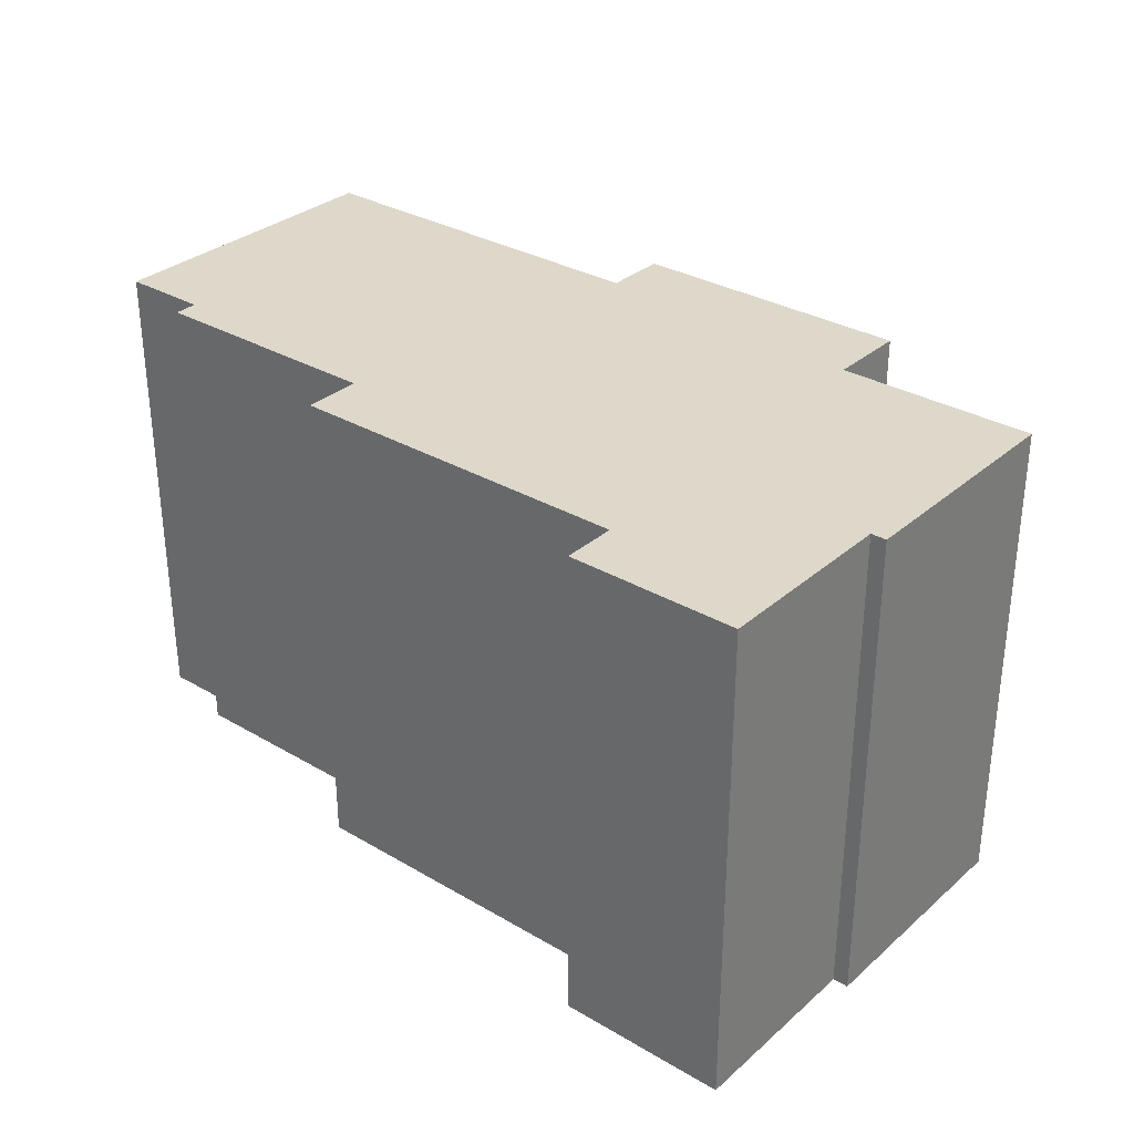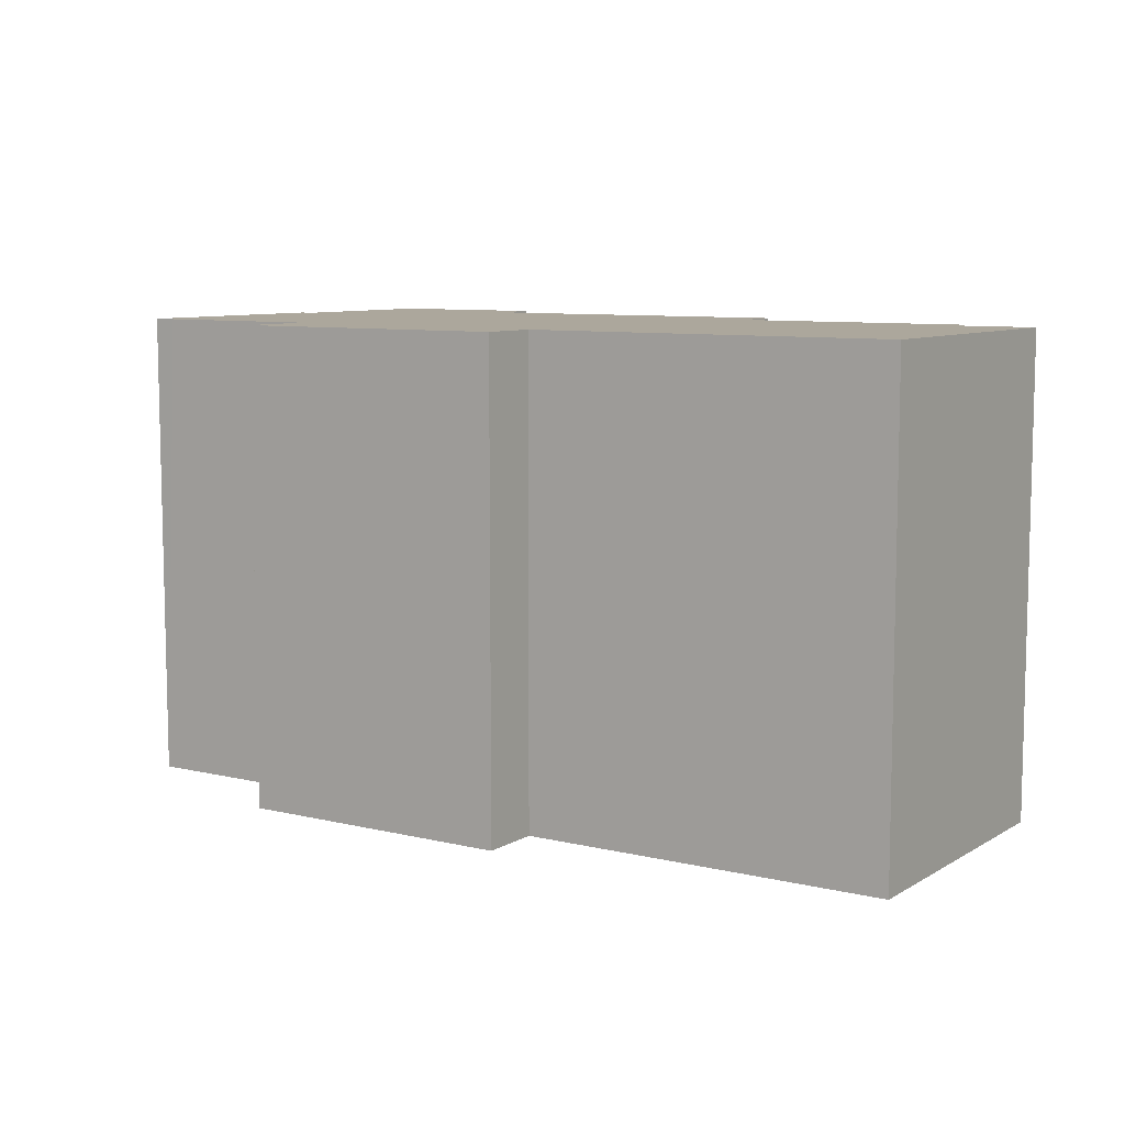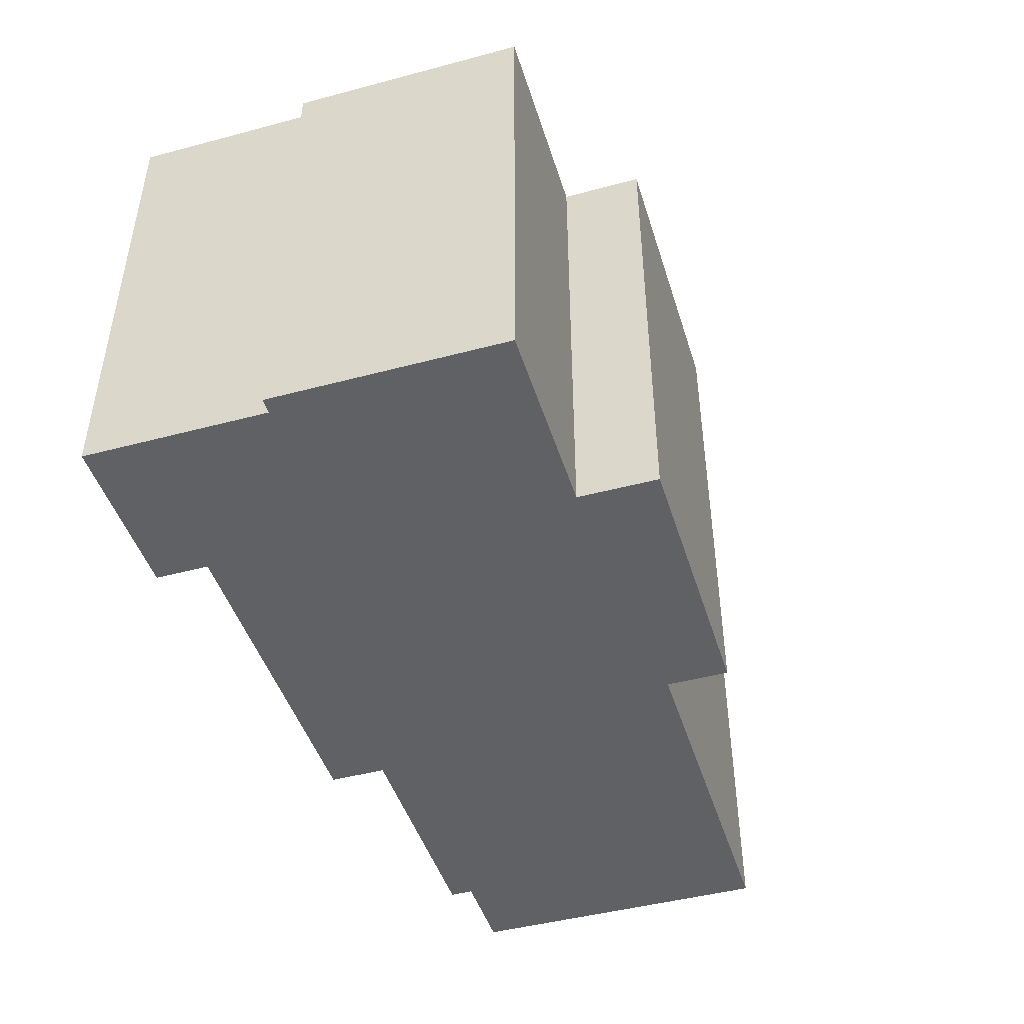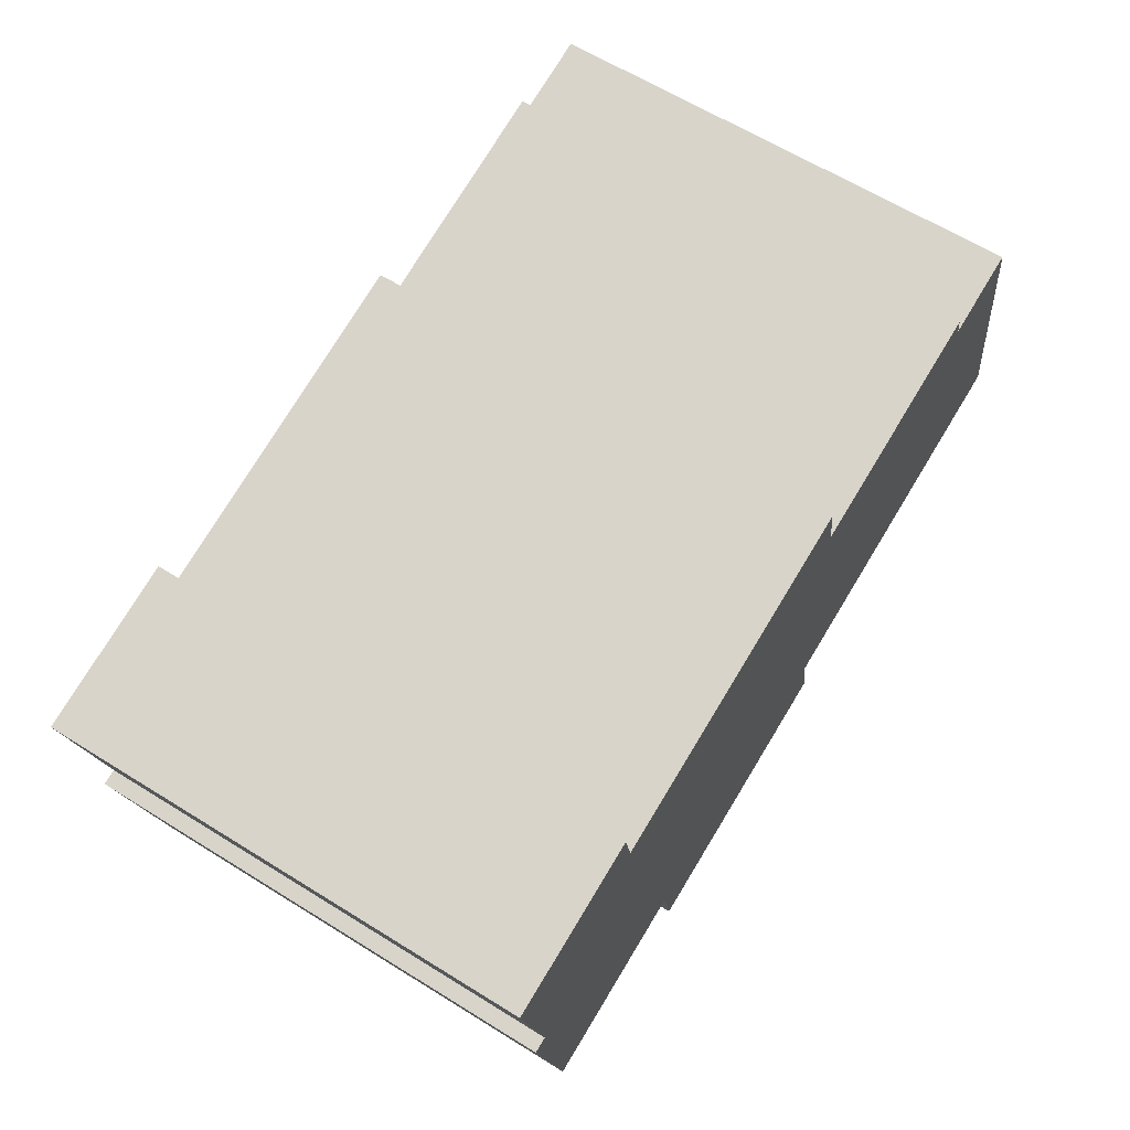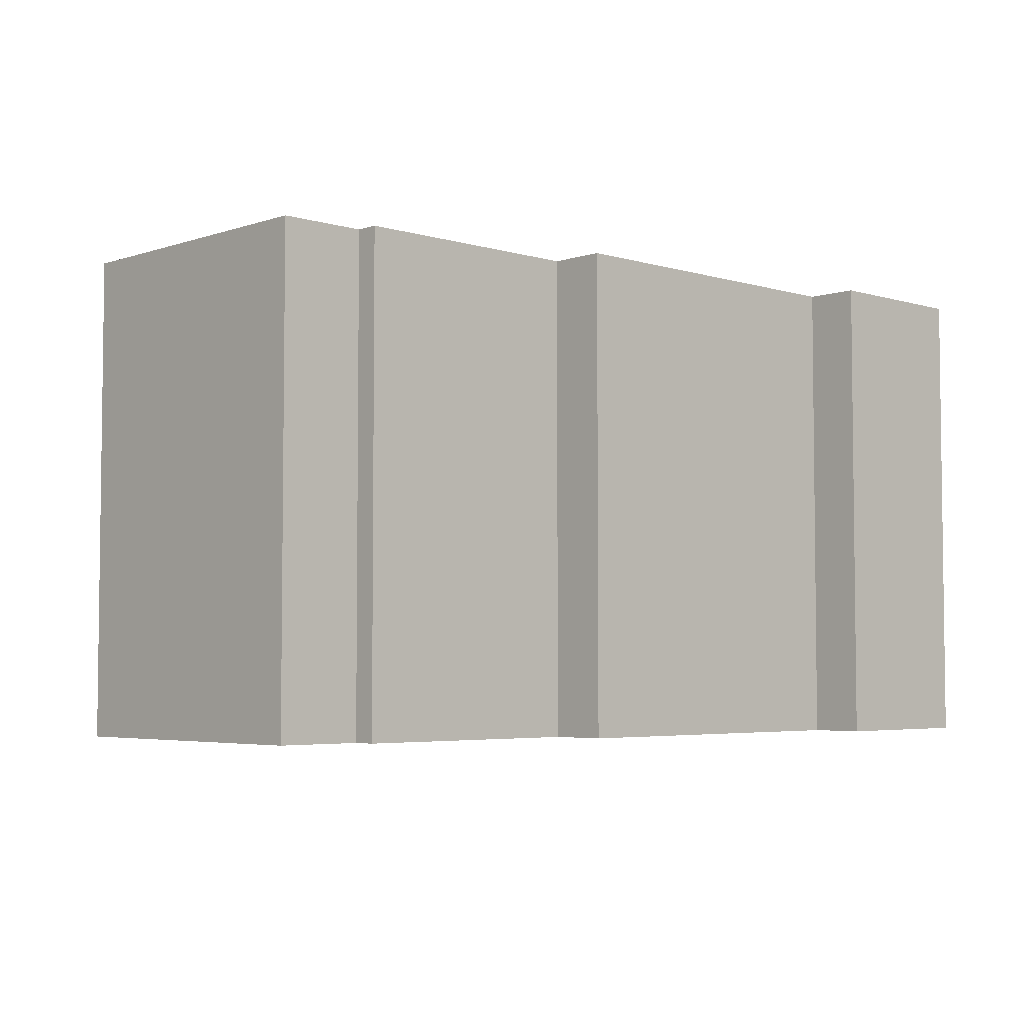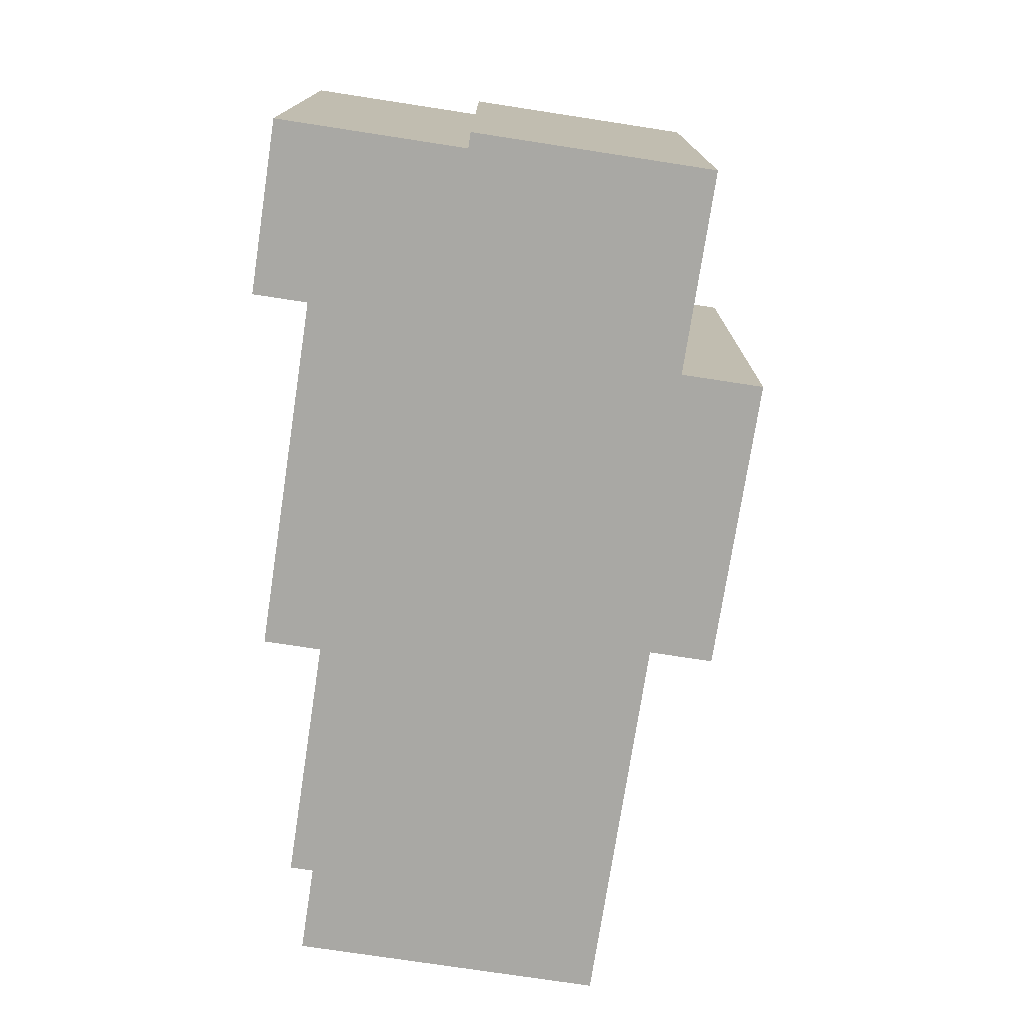
<metadata>
{"format":"obj","ext":"obj","renderer":"f3d","projection":"perspective","resolution":1024,"background":"white","views":[{"elev":31.6,"azim":50.6,"up":"+Y"},{"elev":8.4,"azim":-135.8,"up":"+Y"},{"elev":-45.8,"azim":118.0,"up":"+Y"},{"elev":63.7,"azim":122.0,"up":"+Z"},{"elev":-4.3,"azim":-32.6,"up":"+Y"},{"elev":-75.0,"azim":92.3,"up":"+Y"}]}
</metadata>
<code>
v  22.83 12.22 5.593
v  18.89 12.22 7.635
v  23.07 12.22 6.823
v  22.71 12.22 4.97
v  22.17 12.22 2.234
v  22.53 12.22 2.036
v  22.56 12.22 2.16
v  21.42 12.22 -3.708
v  18.66 12.22 6.404
v  18.64 12.22 6.306
v  10.02 12.22 7.982
v  20.85 12.22 -3.598
v  16.49 12.22 -2.75
v  16.1 12.22 -4.748
v  9.328 12.22 -1.814
v  9.025 12.22 -3.372
v  9.742 12.22 6.577
v  3.747 12.22 7.743
v  3.636 12.22 7.174
v  0 12.22 7.48e-16
v  1.477 12.22 7.594
v  1.477 -4.65e-16 7.594
v  3.636 -4.393e-16 7.174
v  3.747 -4.741e-16 7.743
v  9.742 -4.027e-16 6.577
v  10.02 -4.888e-16 7.982
v  18.64 -3.861e-16 6.306
v  18.89 -4.675e-16 7.635
v  23.07 -4.178e-16 6.823
v  22.17 -1.368e-16 2.234
v  22.56 -1.323e-16 2.16
v  18.66 -3.921e-16 6.404
v  9.025 2.065e-16 -3.372
v  9.328 1.111e-16 -1.814
v  0 0 0
v  22.83 -3.425e-16 5.593
v  22.71 -3.043e-16 4.97
v  21.42 2.271e-16 -3.708
v  22.53 -1.247e-16 2.036
v  16.49 1.684e-16 -2.75
v  16.1 2.907e-16 -4.748
v  20.85 2.203e-16 -3.598
g defaultobject
f 1 2 3
f 2 1 4
f 2 4 5
f 6 5 7
f 5 6 8
f 5 8 2
f 2 8 9
f 9 8 10
f 10 8 11
f 11 8 12
f 11 12 13
f 11 13 14
f 11 14 15
f 15 14 16
f 11 15 17
f 15 18 17
f 18 15 19
f 19 15 20
f 19 20 21
f 22 19 21
f 19 22 23
f 24 17 18
f 17 24 25
f 26 10 11
f 10 26 27
f 28 3 2
f 3 28 29
f 30 7 5
f 7 30 31
f 23 18 19
f 18 23 24
f 25 11 17
f 11 25 26
f 27 9 10
f 9 27 2
f 2 27 28
f 28 27 32
f 33 15 16
f 15 33 34
f 35 21 20
f 21 35 22
f 29 1 3
f 1 29 4
f 4 29 5
f 5 29 30
f 30 29 36
f 30 36 37
f 31 6 7
f 6 31 8
f 8 31 38
f 38 31 39
f 40 14 13
f 14 40 41
f 38 12 8
f 12 38 13
f 13 38 40
f 40 38 42
f 41 16 14
f 16 41 33
f 34 20 15
f 20 34 35
f 39 42 38
f 42 39 40
f 40 39 31
f 40 31 30
f 40 30 37
f 40 37 36
f 40 36 29
f 40 29 27
f 27 29 28
f 27 28 32
f 40 33 41
f 33 40 27
f 33 27 34
f 34 27 26
f 34 26 25
f 24 23 25
f 25 35 34
f 35 25 23
f 35 23 22

</code>
